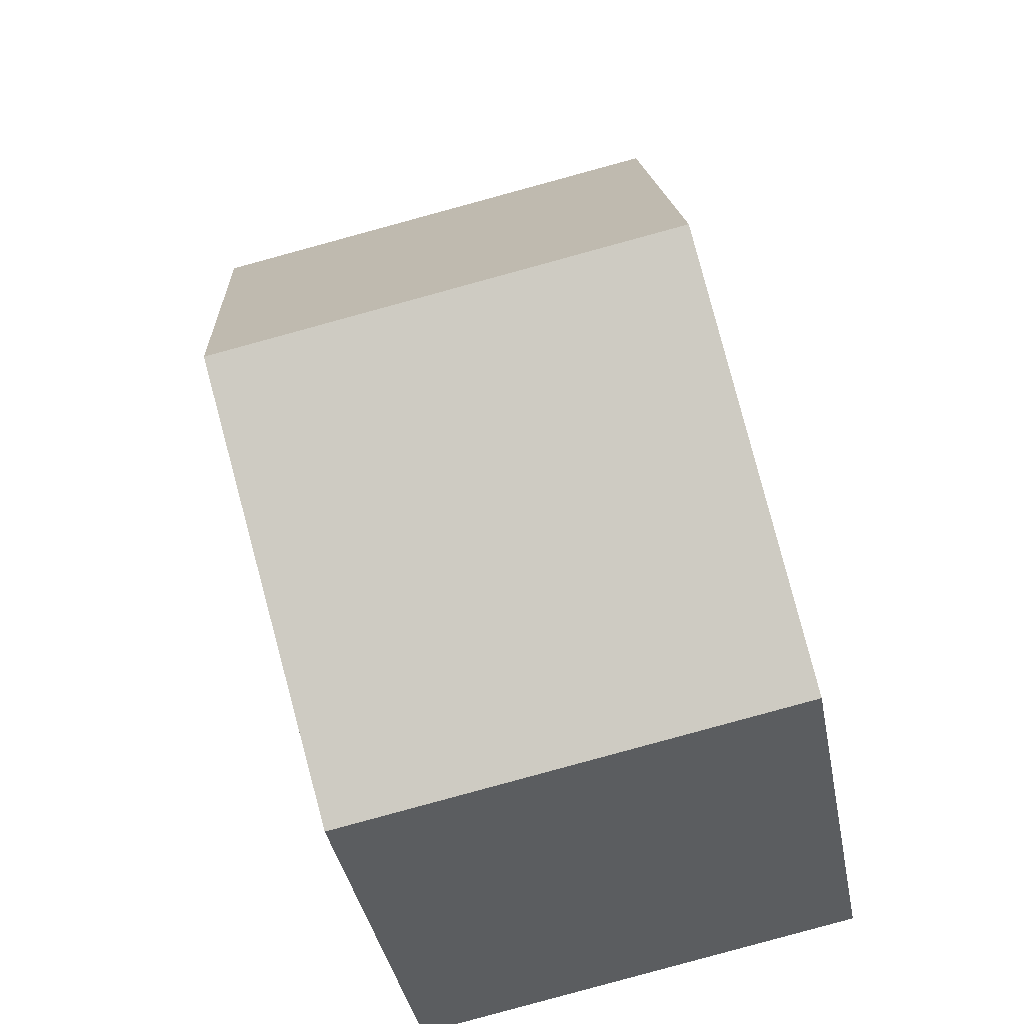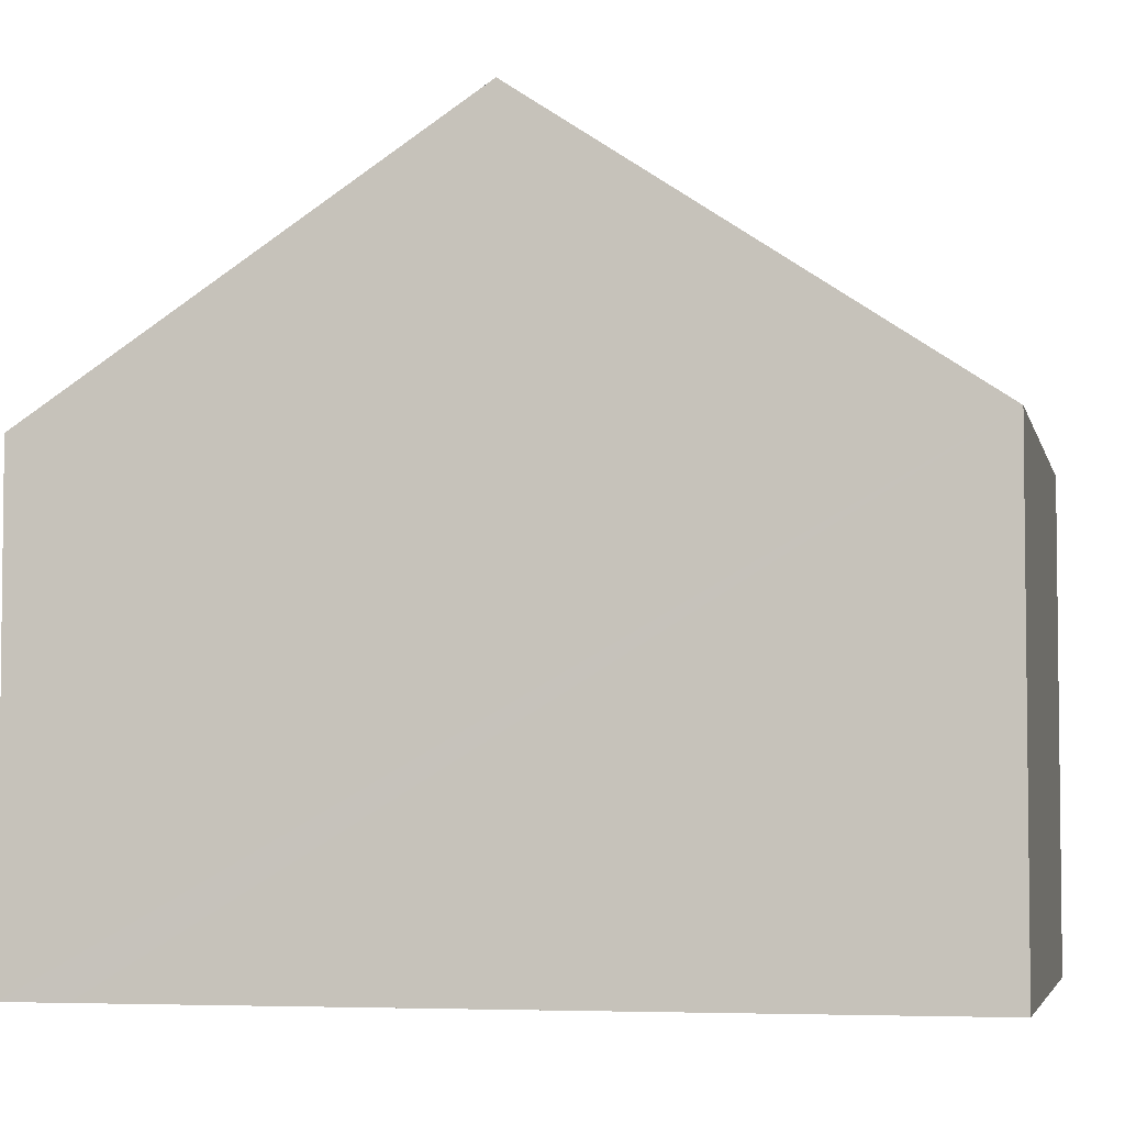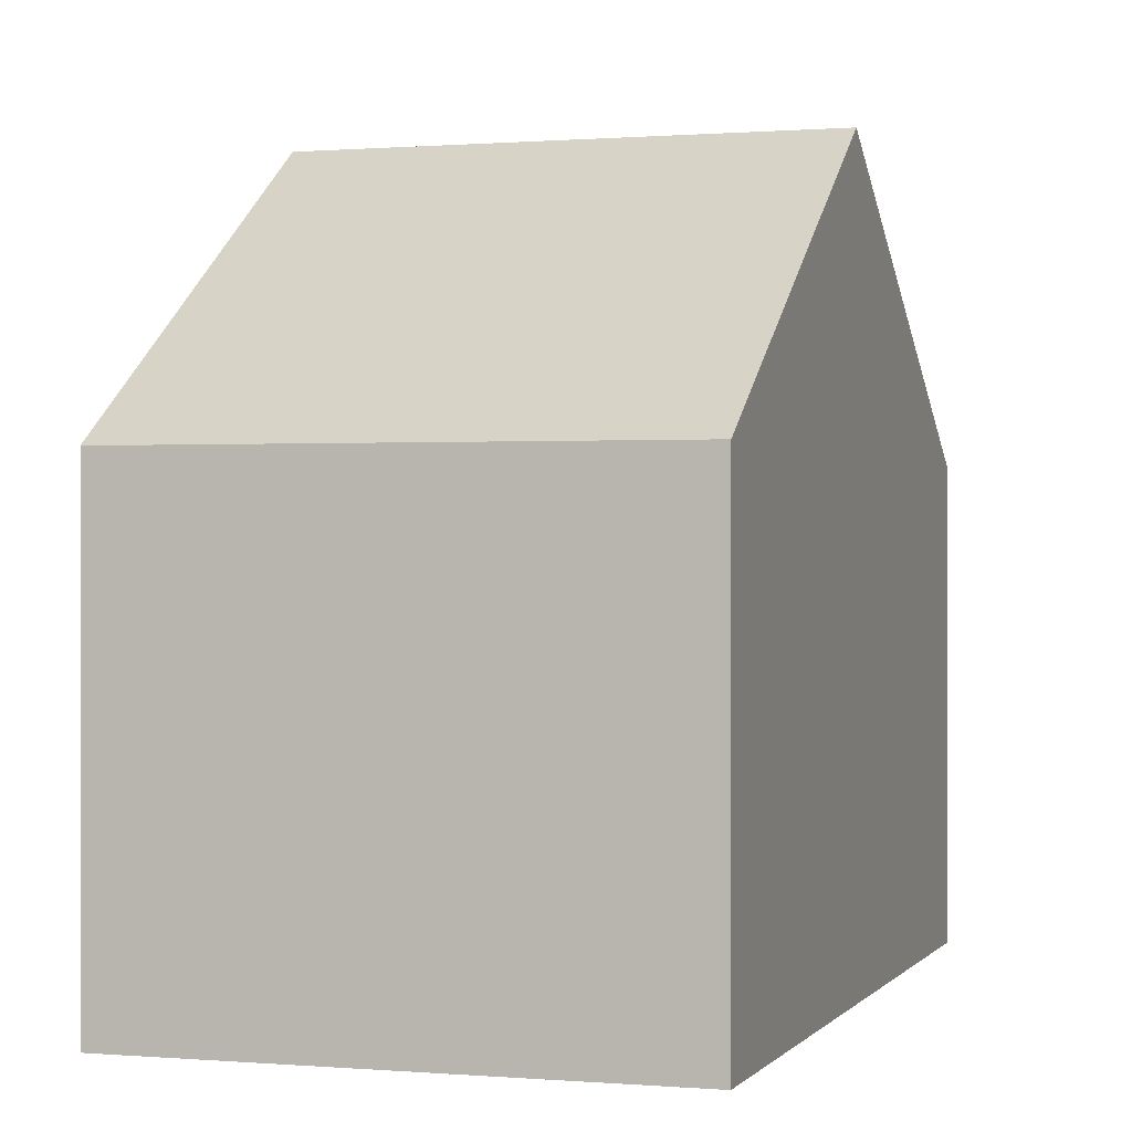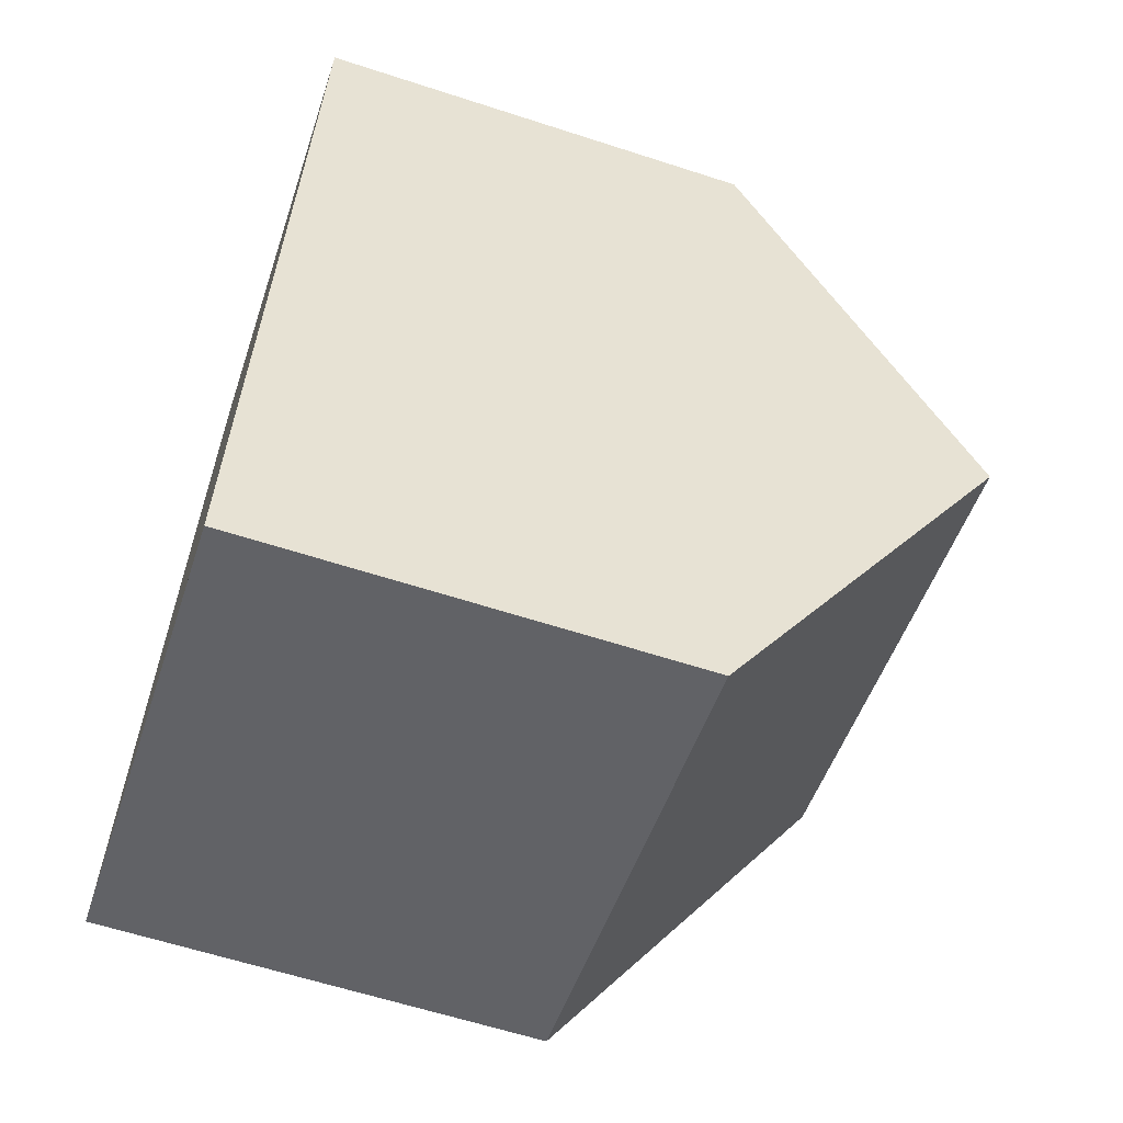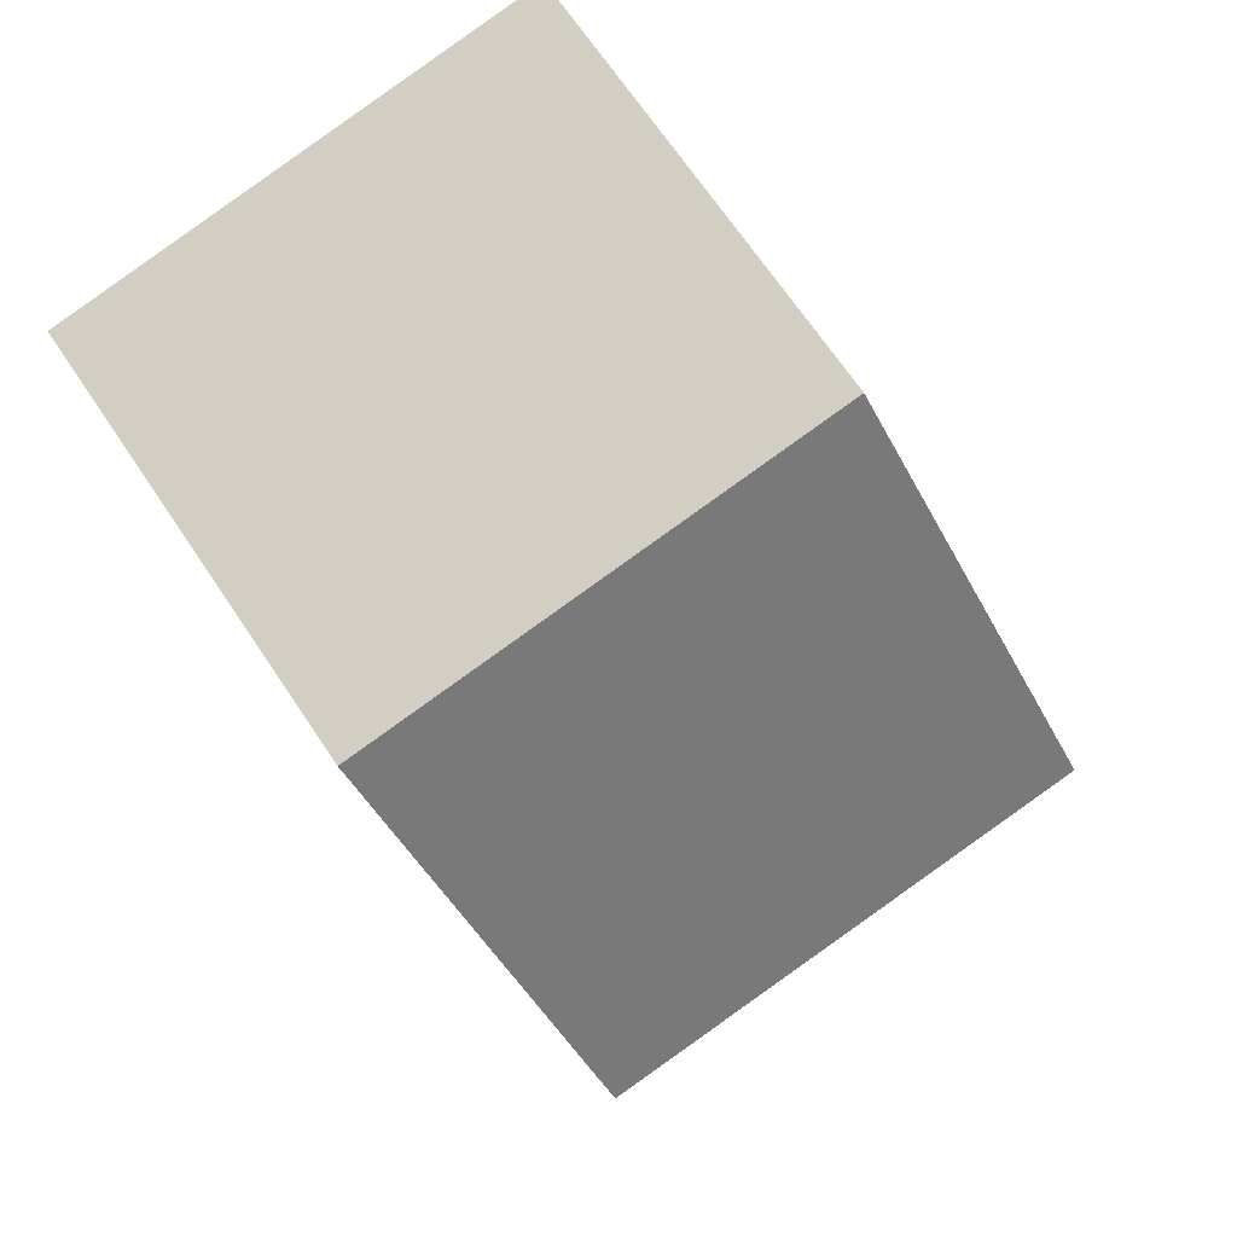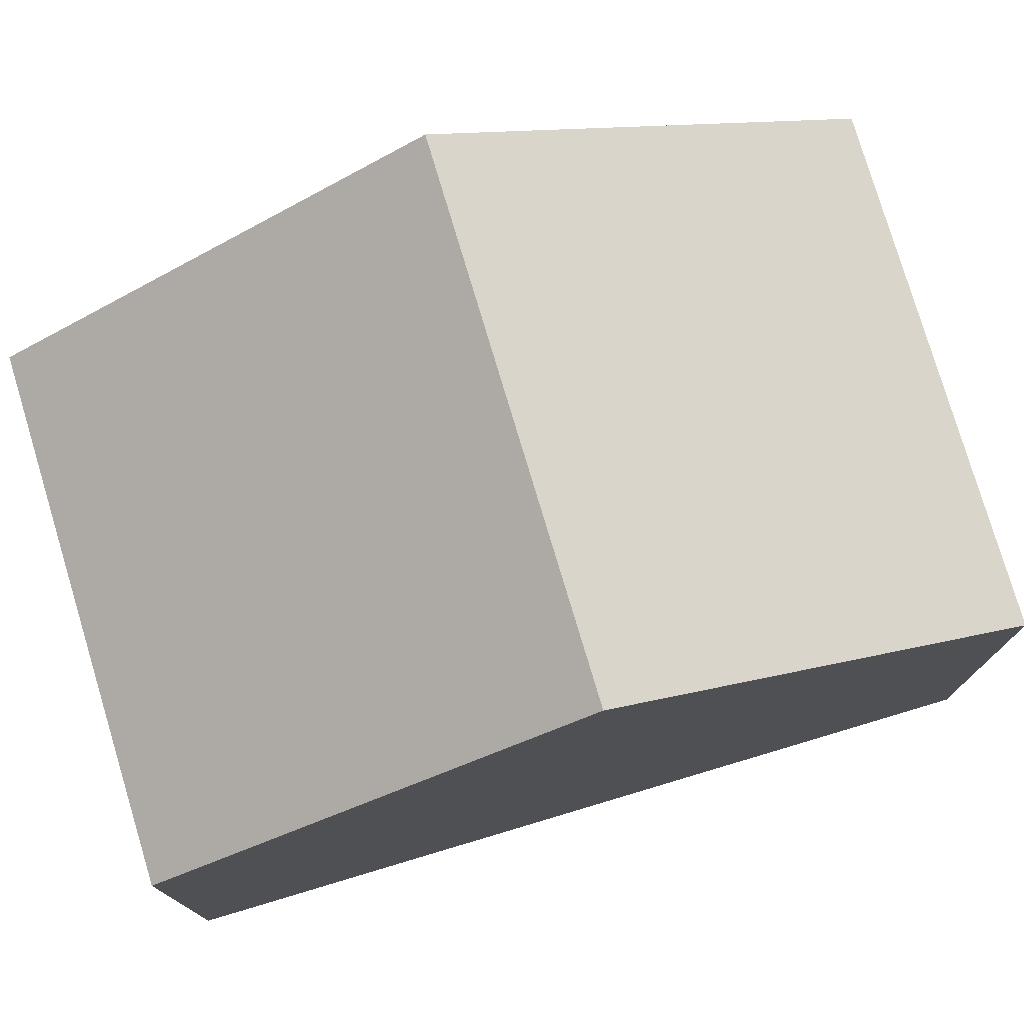
<metadata>
{"format":"obj","ext":"obj","renderer":"f3d","projection":"perspective","resolution":1024,"background":"white","views":[{"elev":-38.4,"azim":-169.5,"up":"+Z"},{"elev":-4.5,"azim":-66.9,"up":"+Y"},{"elev":0.4,"azim":28.8,"up":"+Y"},{"elev":-61.6,"azim":71.7,"up":"+Z"},{"elev":69.1,"azim":146.1,"up":"+Z"},{"elev":77.6,"azim":-95.6,"up":"+Y"}]}
</metadata>
<code>
v  8.56 10.86 4.526
v  7.976 6.802 10.85
v  9.72 6.8 10.51
v  2.332 6.809 11.94
v  1.166 10.86 5.974
v  5.68 6.806 -1.113
v  7.576 7.415 -0.551
v  7.402 6.806 -1.45
v  0 6.806 4.167e-16
v  0.174 7.413 0.895
v  7.402 8.879e-17 -1.45
v  0 0 0
v  5.68 6.815e-17 -1.113
v  0.174 -5.48e-17 0.895
v  1.166 -3.658e-16 5.974
v  2.332 -7.314e-16 11.94
v  9.72 -6.436e-16 10.51
v  7.976 -6.643e-16 10.85
v  8.56 -2.771e-16 4.526
v  7.576 3.374e-17 -0.551
g defaultobject
f 1 2 3
f 2 1 4
f 4 1 5
f 6 7 8
f 7 6 9
f 7 9 10
f 7 10 5
f 7 5 1
f 11 6 8
f 6 11 9
f 9 11 12
f 12 11 13
f 12 10 9
f 10 12 5
f 5 12 4
f 4 12 14
f 4 14 15
f 4 15 16
f 16 2 4
f 2 16 3
f 3 16 17
f 17 16 18
f 17 1 3
f 1 17 7
f 7 17 19
f 7 19 20
f 7 20 8
f 8 20 11
f 15 18 16
f 18 15 17
f 17 15 14
f 17 14 19
f 19 14 12
f 19 12 13
f 19 13 20
f 20 13 11

</code>
